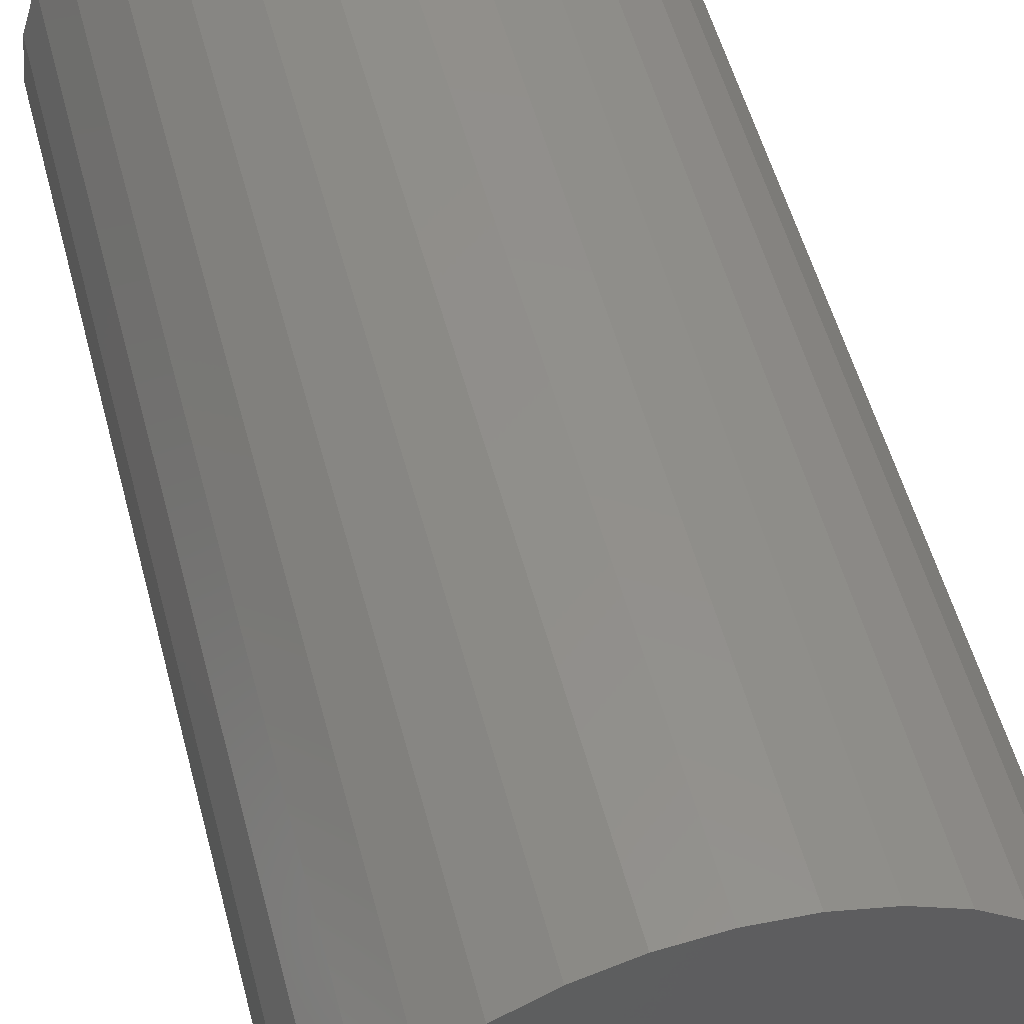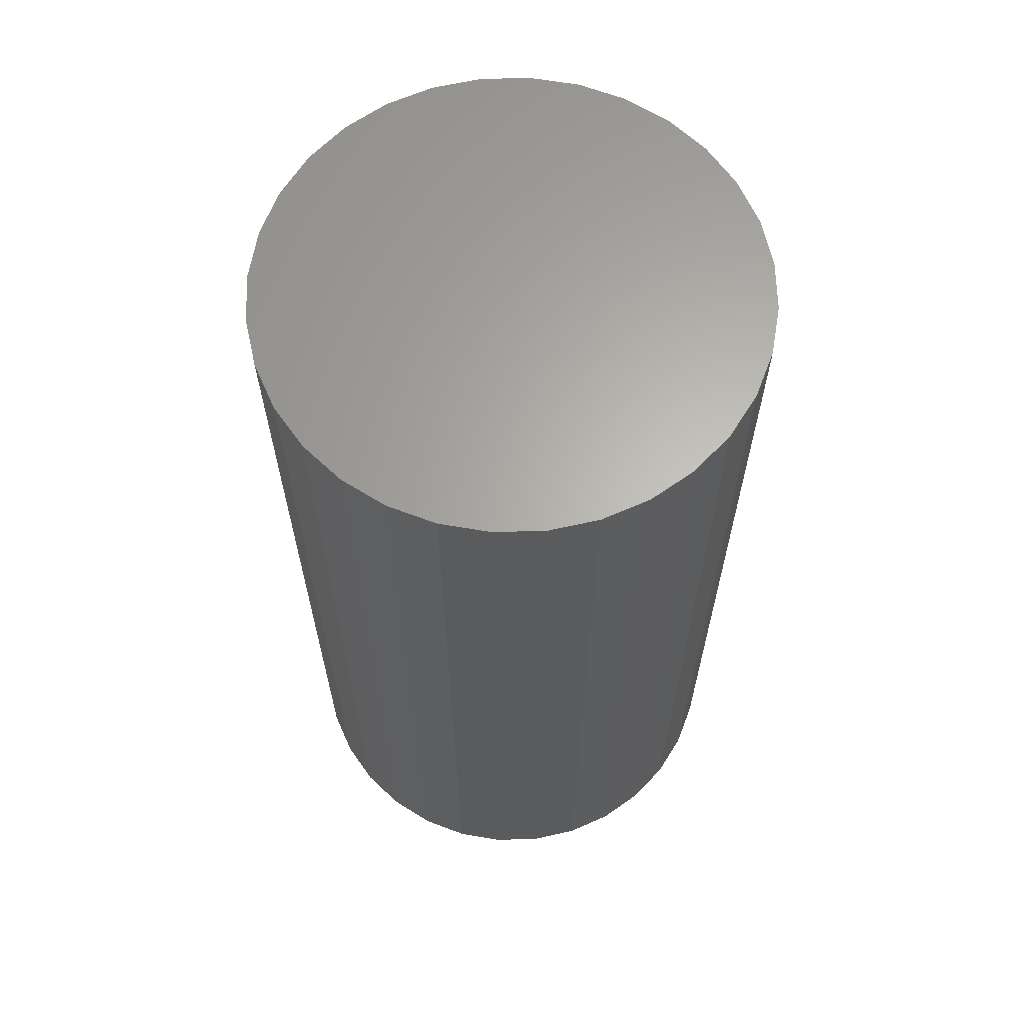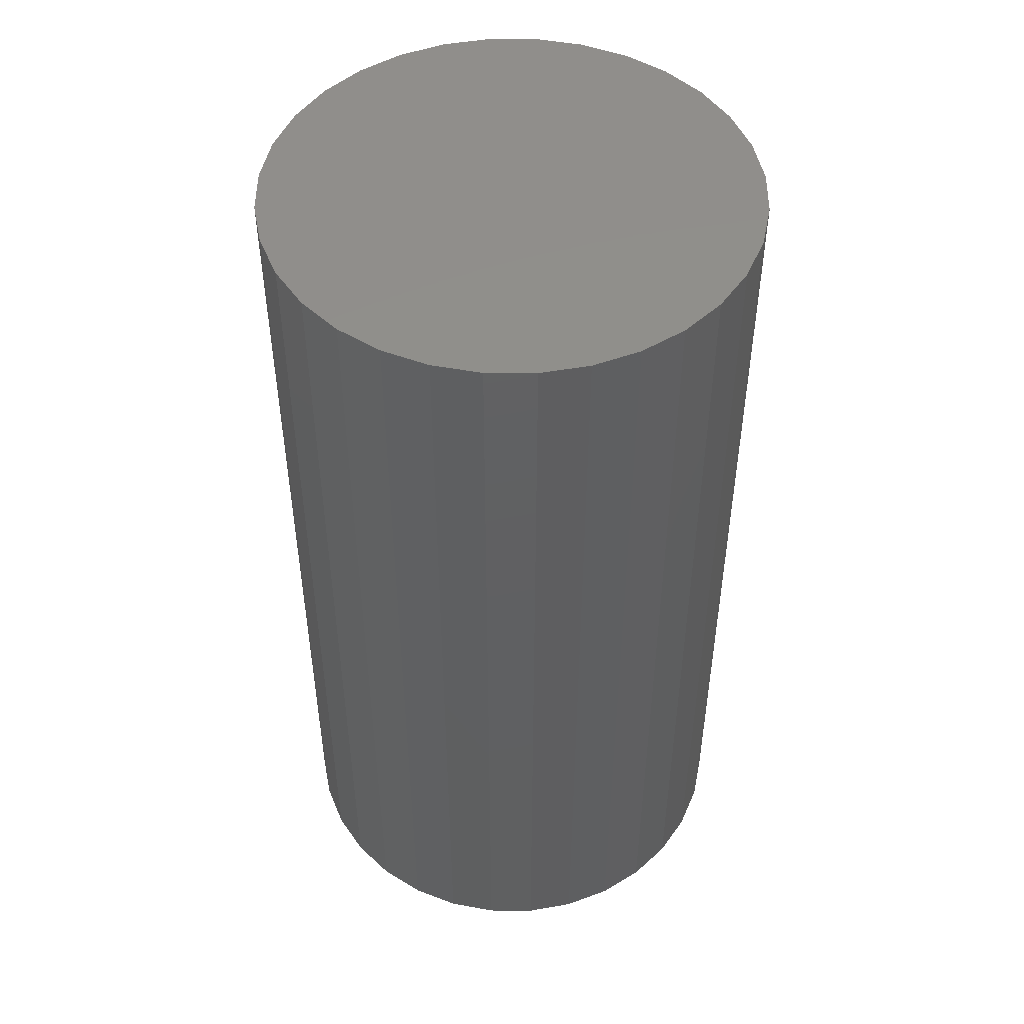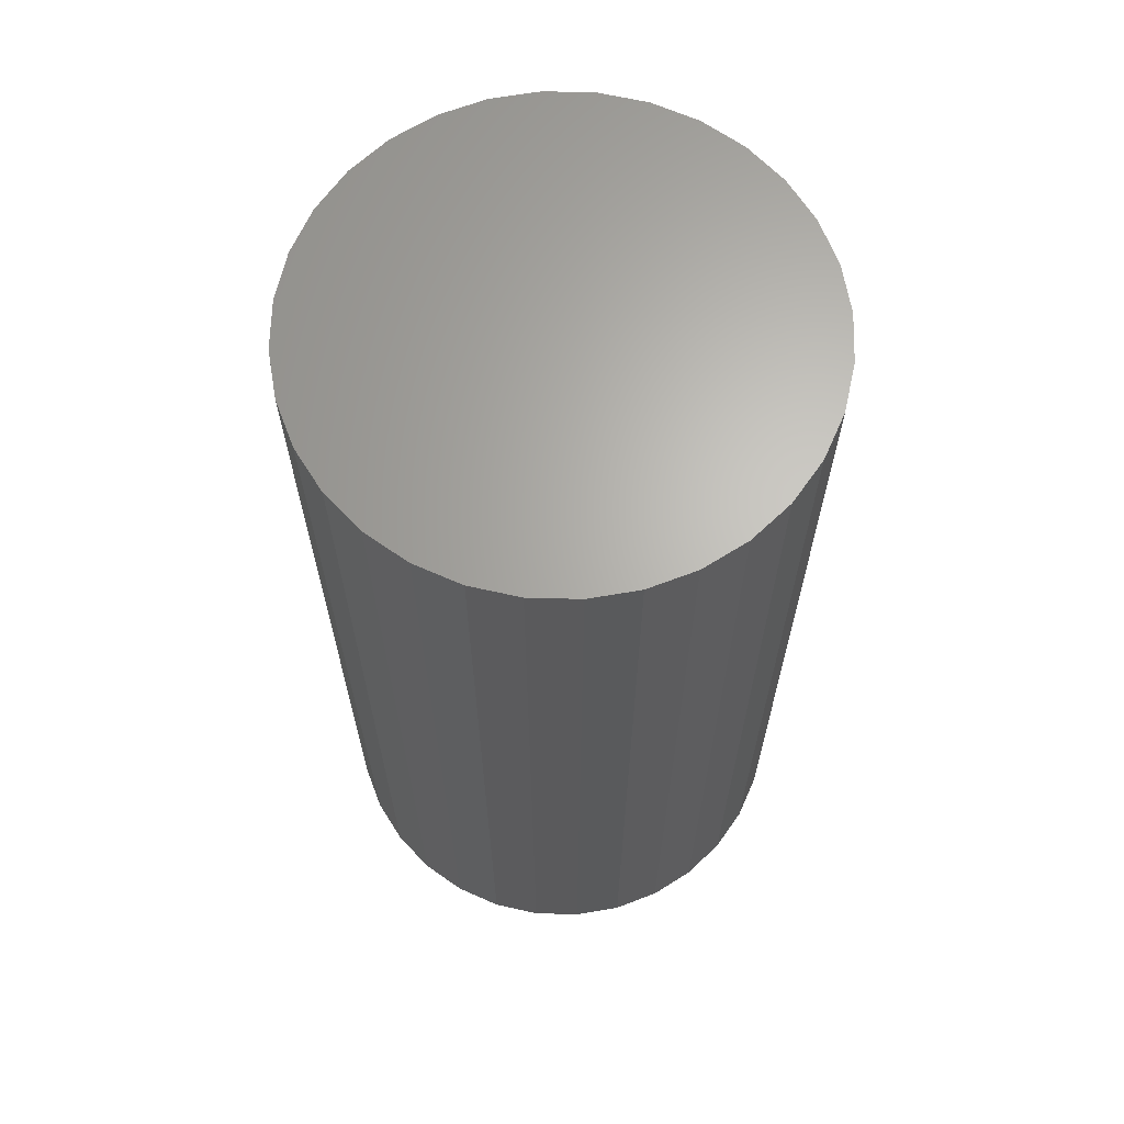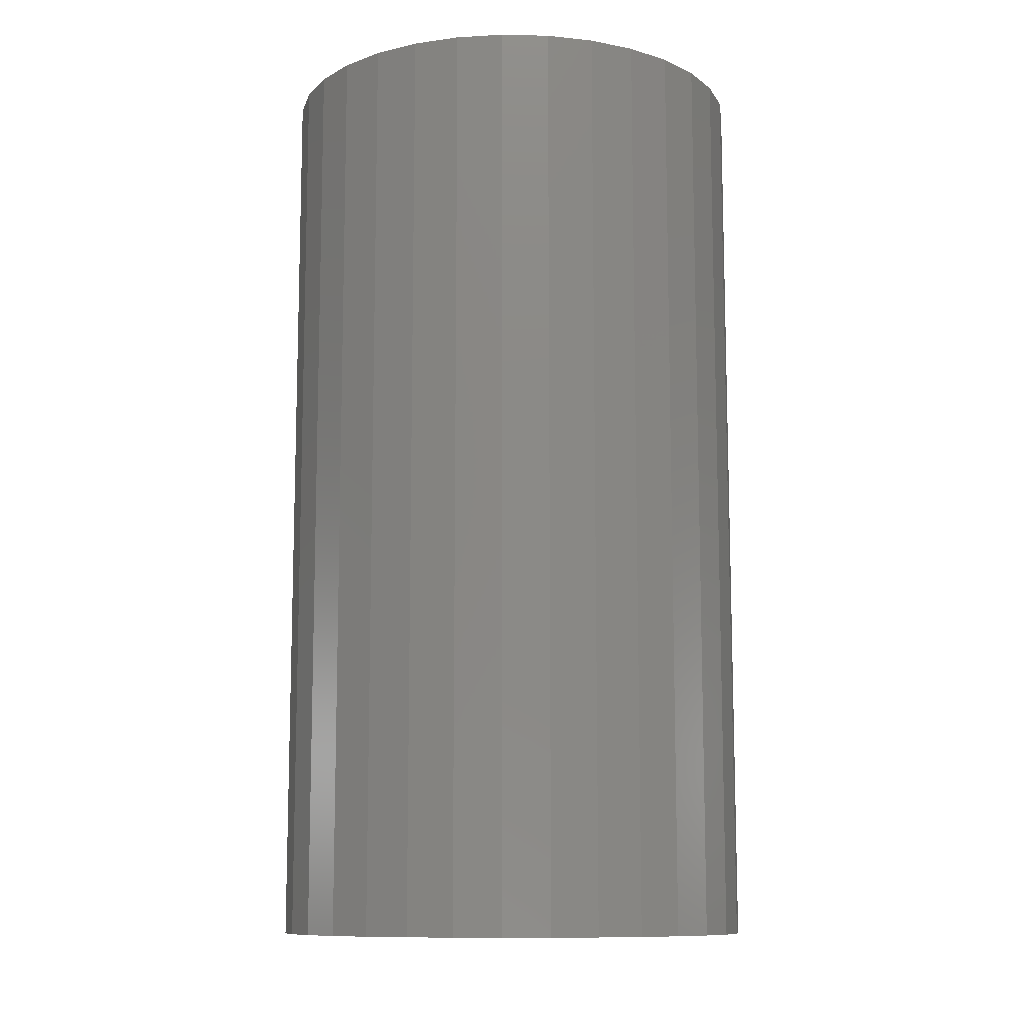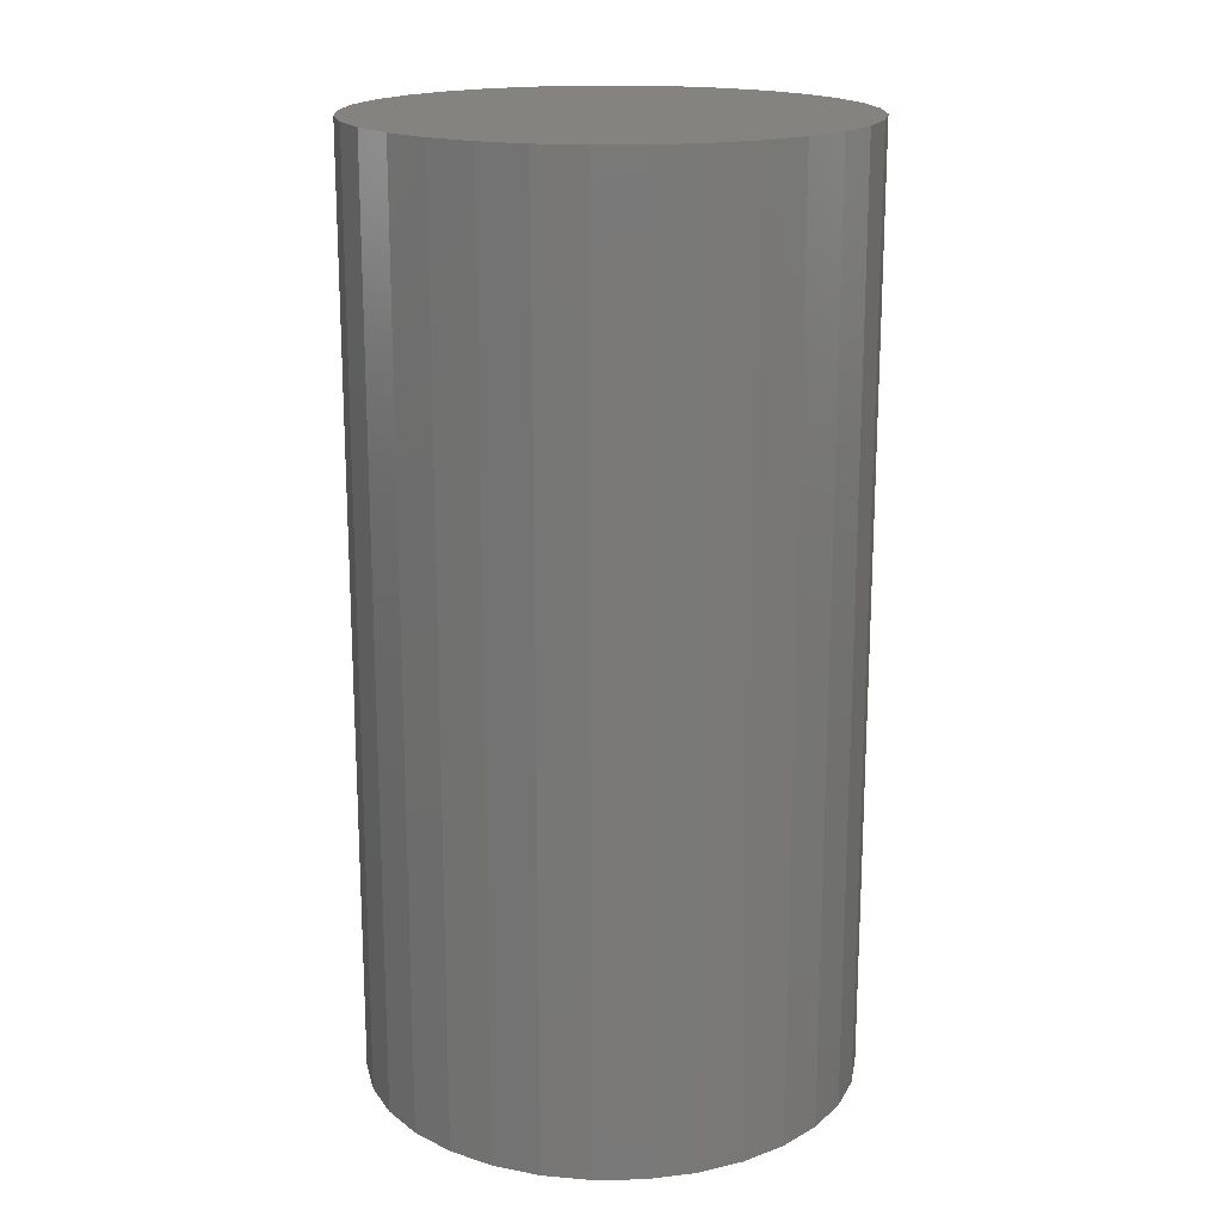
<metadata>
{"format":"stl","ext":"stl","renderer":"f3d","projection":"perspective","resolution":1024,"background":"white","views":[{"elev":53.7,"azim":-14.7,"up":"+Y"},{"elev":64.2,"azim":94.1,"up":"+Z"},{"elev":49.0,"azim":-129.1,"up":"+Z"},{"elev":65.5,"azim":29.6,"up":"+Z"},{"elev":-10.8,"azim":103.6,"up":"+Z"},{"elev":17.9,"azim":-164.8,"up":"+Z"}]}
</metadata>
<code>
# stl→obj: 64 verts, 124 faces
v -1.5 0 0
v -1.471 0.2926 0
v -1.471 -0.2926 0
v -1.386 0.574 0
v -1.247 0.8334 0
v -1.061 1.061 0
v -0.8334 1.247 0
v -0.574 1.386 0
v -0.2926 1.471 0
v 0 1.5 0
v 0.2926 1.471 0
v 0.574 1.386 0
v 0.8334 1.247 0
v 1.061 1.061 0
v 1.247 0.8334 0
v 1.386 0.574 0
v 1.471 0.2926 0
v 1.5 0 0
v 1.471 -0.2926 0
v 1.386 -0.574 0
v 1.247 -0.8334 0
v 1.061 -1.061 0
v 0.8334 -1.247 0
v 0.574 -1.386 0
v 0.2926 -1.471 0
v 0 -1.5 0
v -0.2926 -1.471 0
v -0.574 -1.386 0
v -0.8334 -1.247 0
v -1.061 -1.061 0
v -1.247 -0.8334 0
v -1.386 -0.574 0
v -1.5 0 5.7
v -1.471 0.2926 5.7
v -1.471 -0.2926 5.7
v -1.386 -0.574 5.7
v -1.247 -0.8334 5.7
v -1.061 -1.061 5.7
v -0.8334 -1.247 5.7
v -0.574 -1.386 5.7
v -0.2926 -1.471 5.7
v 0 -1.5 5.7
v 0.2926 -1.471 5.7
v 0.574 -1.386 5.7
v 0.8334 -1.247 5.7
v 1.061 -1.061 5.7
v 1.247 -0.8334 5.7
v 1.386 -0.574 5.7
v 1.471 -0.2926 5.7
v 1.5 0 5.7
v 1.471 0.2926 5.7
v 1.386 0.574 5.7
v 1.247 0.8334 5.7
v 1.061 1.061 5.7
v 0.8334 1.247 5.7
v 0.574 1.386 5.7
v 0.2926 1.471 5.7
v 0 1.5 5.7
v -0.2926 1.471 5.7
v -0.574 1.386 5.7
v -0.8334 1.247 5.7
v -1.061 1.061 5.7
v -1.247 0.8334 5.7
v -1.386 0.574 5.7
f 1 2 3
f 3 2 4
f 3 4 5
f 3 5 6
f 3 6 7
f 3 7 8
f 3 8 9
f 3 9 10
f 3 10 11
f 3 11 12
f 3 12 13
f 3 13 14
f 3 14 15
f 3 15 16
f 3 16 17
f 3 17 18
f 3 18 19
f 3 19 20
f 3 20 21
f 3 21 22
f 3 22 23
f 3 23 24
f 3 24 25
f 3 25 26
f 3 26 27
f 3 27 28
f 3 28 29
f 3 29 30
f 3 30 31
f 3 31 32
f 1 33 2
f 2 33 34
f 1 3 33
f 33 3 35
f 3 32 35
f 35 32 36
f 32 31 36
f 36 31 37
f 31 30 37
f 37 30 38
f 38 30 29
f 39 38 29
f 39 29 28
f 40 39 28
f 40 28 27
f 41 40 27
f 41 27 26
f 42 41 26
f 42 26 25
f 43 42 25
f 43 25 24
f 44 43 24
f 44 24 23
f 45 44 23
f 45 23 22
f 46 45 22
f 46 22 21
f 47 46 21
f 47 21 20
f 48 47 20
f 48 20 19
f 49 48 19
f 49 19 18
f 50 49 18
f 18 17 51
f 50 18 51
f 17 16 52
f 51 17 52
f 16 15 53
f 52 16 53
f 15 14 54
f 53 15 54
f 13 55 14
f 14 55 54
f 12 56 13
f 13 56 55
f 11 57 12
f 12 57 56
f 10 58 11
f 11 58 57
f 9 59 10
f 10 59 58
f 8 60 9
f 9 60 59
f 7 61 8
f 8 61 60
f 6 62 7
f 7 62 61
f 5 63 6
f 6 63 62
f 4 64 5
f 5 64 63
f 2 34 4
f 4 34 64
f 34 33 35
f 37 34 36
f 36 34 35
f 38 34 37
f 39 34 38
f 40 34 39
f 41 34 40
f 42 34 41
f 43 34 42
f 44 34 43
f 45 34 44
f 46 34 45
f 47 34 46
f 48 34 47
f 49 34 48
f 50 34 49
f 51 34 50
f 52 34 51
f 53 34 52
f 54 34 53
f 55 34 54
f 56 34 55
f 57 34 56
f 58 34 57
f 59 34 58
f 60 34 59
f 61 34 60
f 62 34 61
f 63 34 62
f 64 34 63

</code>
